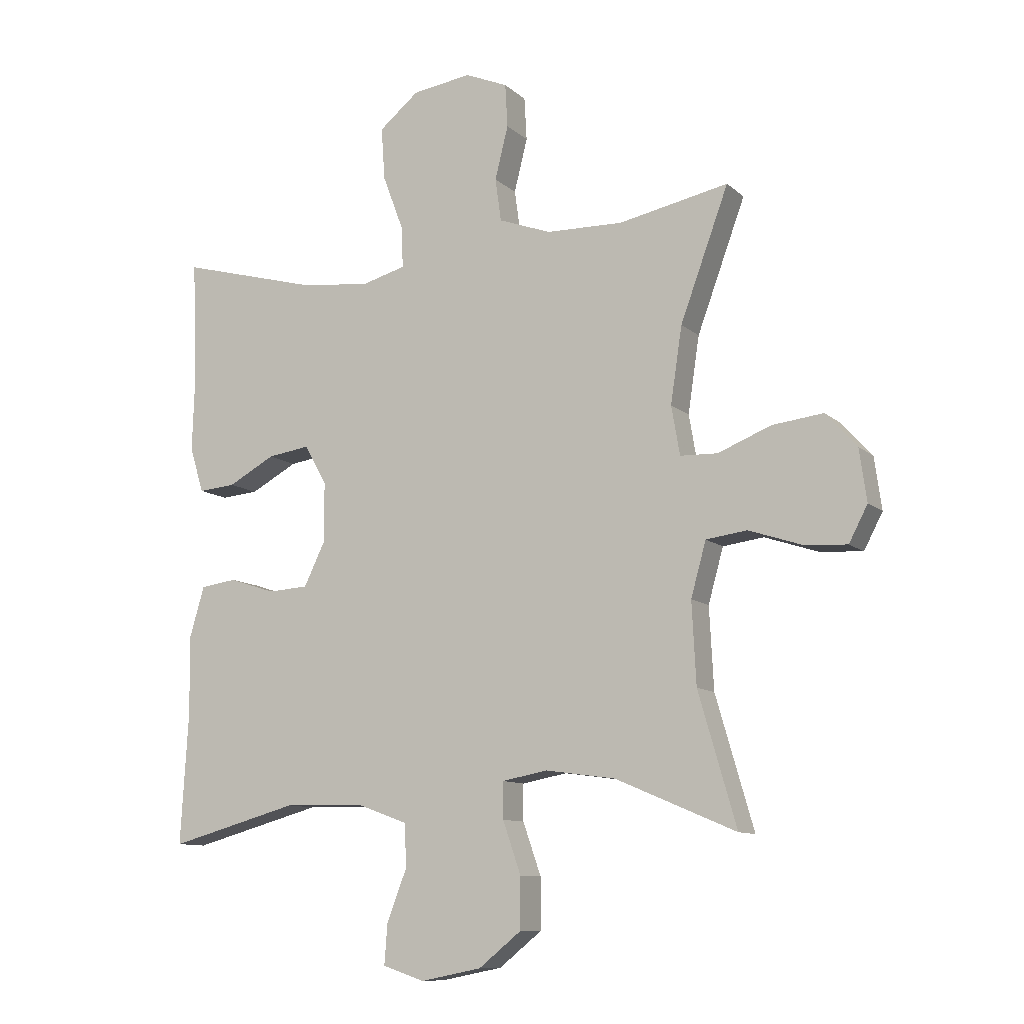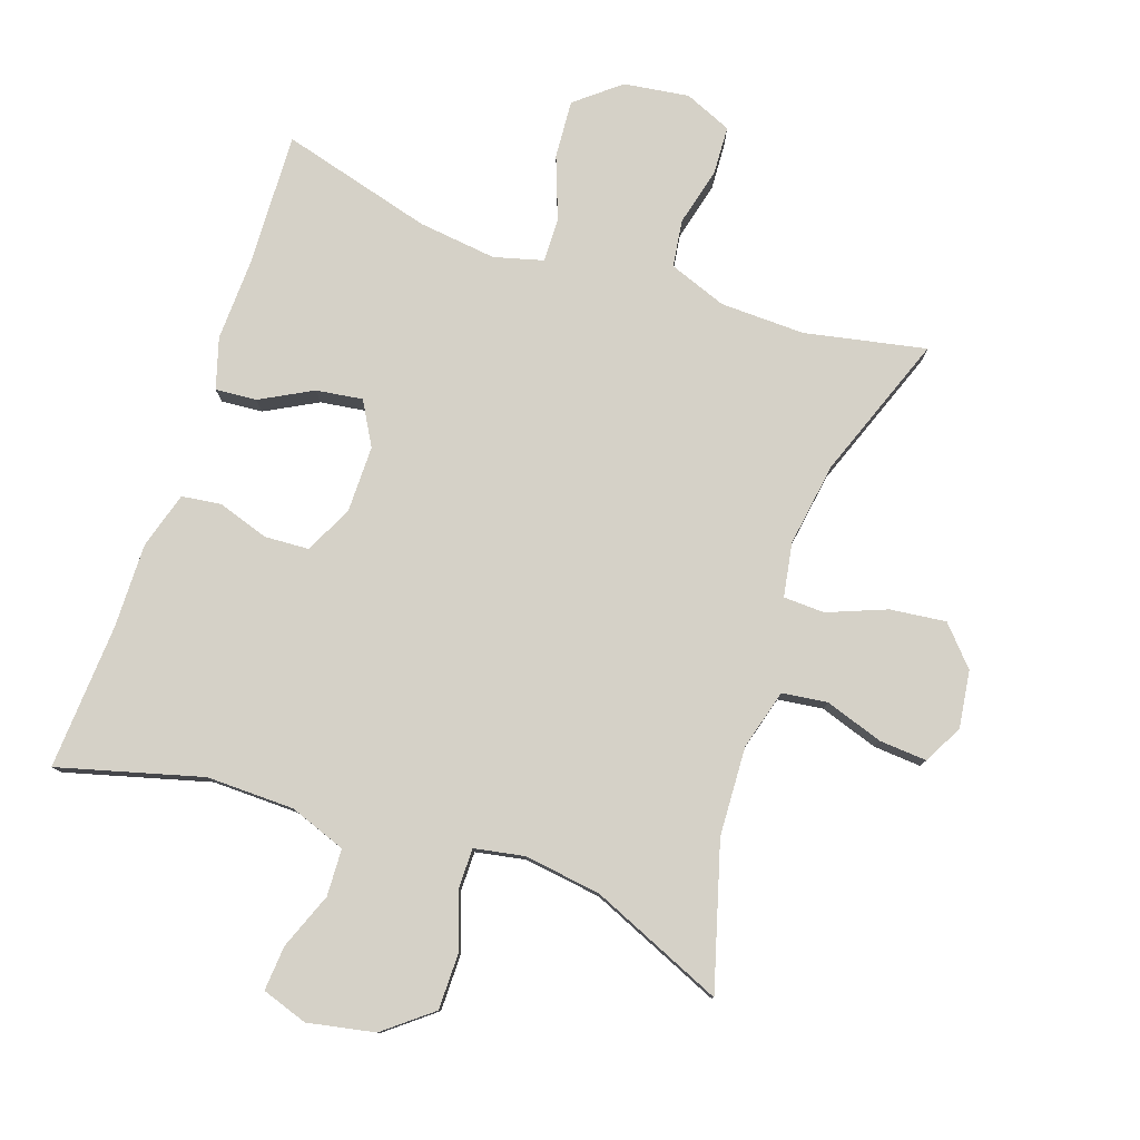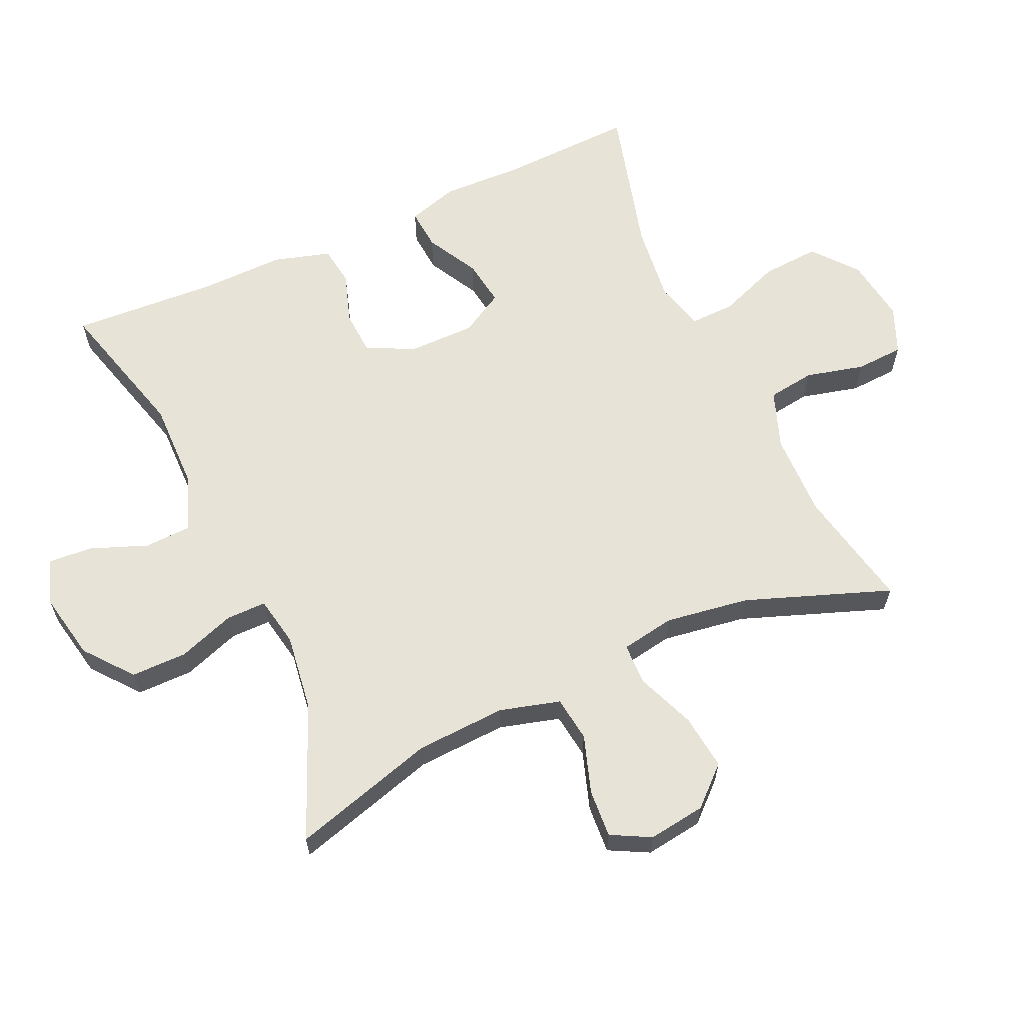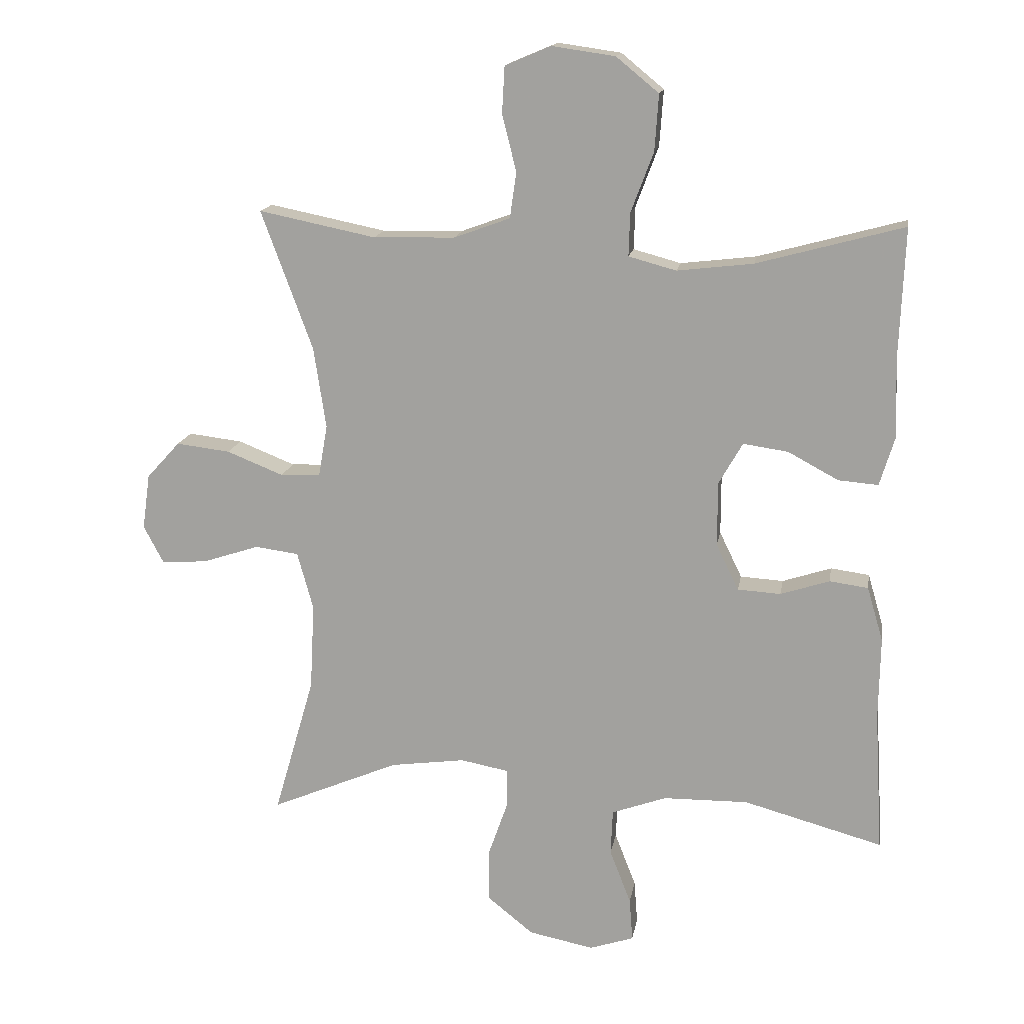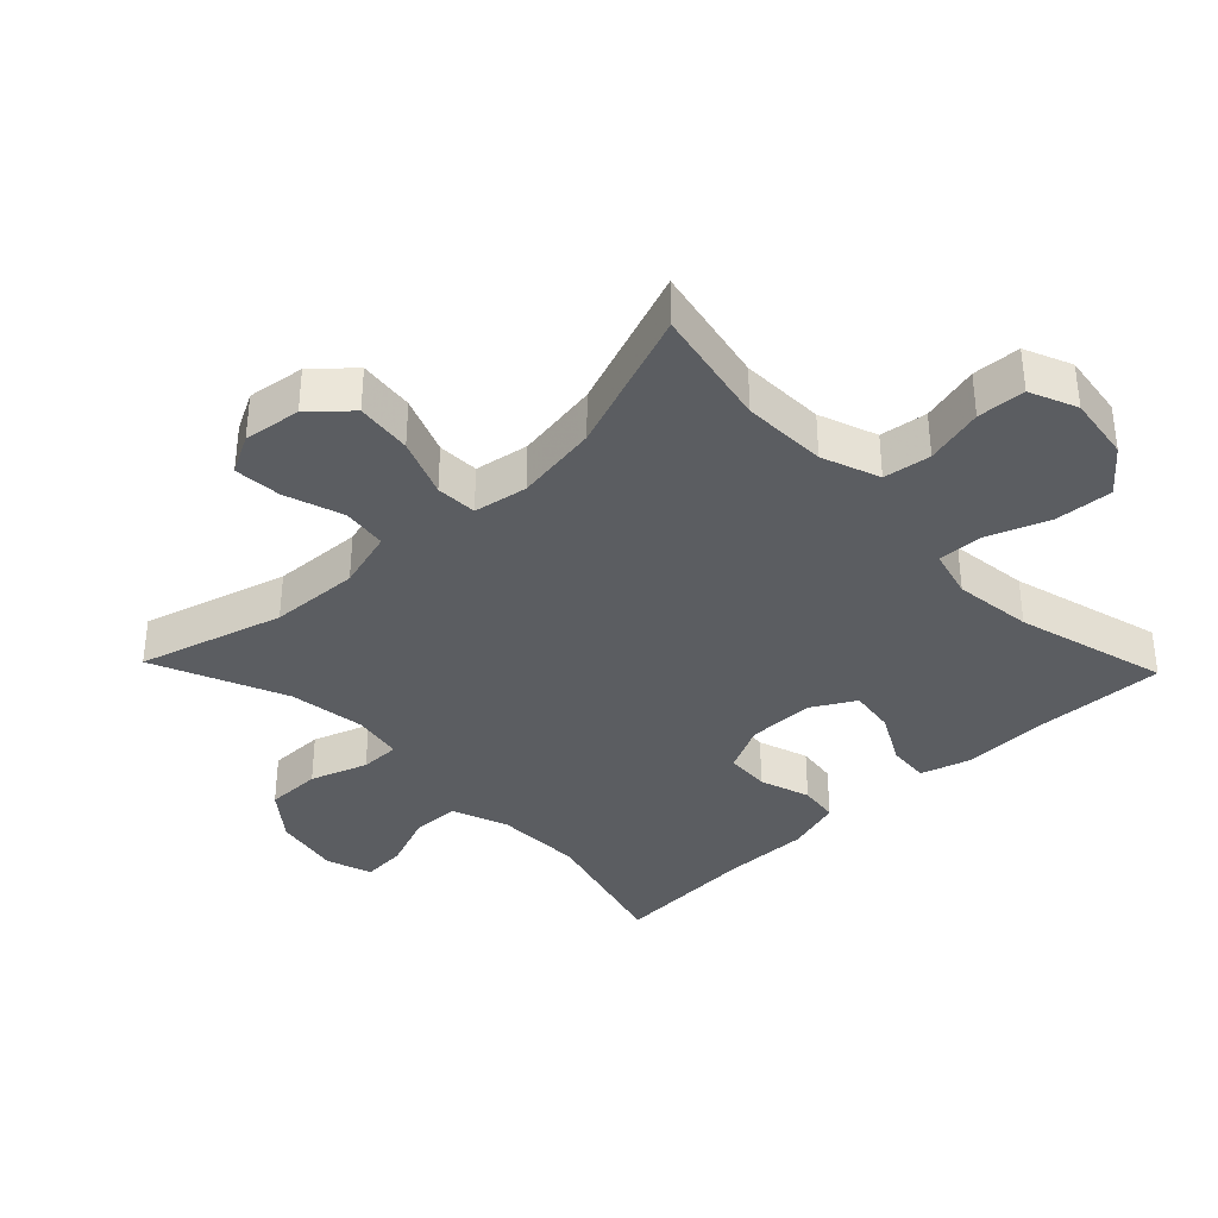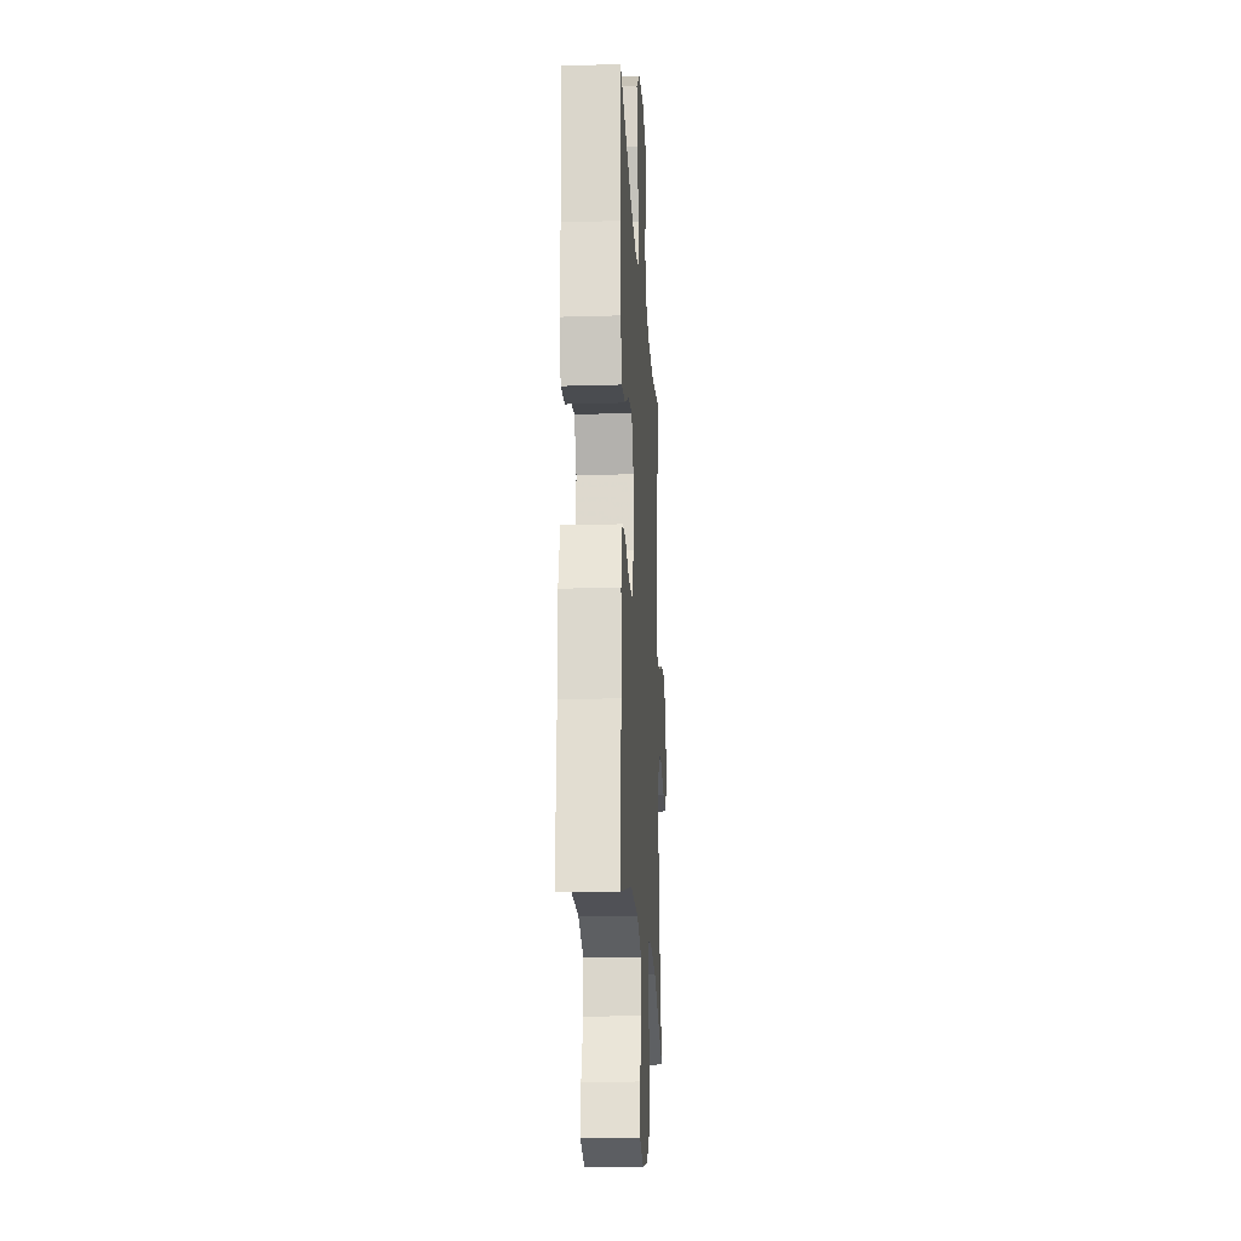
<metadata>
{"format":"obj","ext":"obj","renderer":"f3d","projection":"perspective","resolution":1024,"background":"white","views":[{"elev":-10.4,"azim":-152.9,"up":"+Z"},{"elev":79.3,"azim":-161.0,"up":"+Y"},{"elev":62.4,"azim":-114.5,"up":"+Y"},{"elev":15.6,"azim":9.5,"up":"+Z"},{"elev":-36.2,"azim":-46.1,"up":"+Y"},{"elev":-19.5,"azim":93.3,"up":"+Z"}]}
</metadata>
<code>
v 0.5 0.07 -0.5
v 0.284 0.07 -0.441
v 0.152 0.07 -0.443
v 0.067 0.07 -0.474
v 0.064 0.07 -0.545
v 0.097 0.07 -0.63
v 0.102 0.07 -0.697
v 0.033 0.07 -0.72
v -0.068 0.07 -0.7
v -0.139 0.07 -0.643
v -0.139 0.07 -0.559
v -0.109 0.07 -0.473
v -0.109 0.07 -0.413
v -0.184 0.07 -0.399
v -0.3 0.07 -0.415
v -0.5 0.07 -0.5
v -0.437 0.07 -0.283
v -0.43 0.07 -0.148
v -0.455 0.07 -0.058
v -0.523 0.07 -0.049
v -0.61 0.07 -0.078
v -0.682 0.07 -0.083
v -0.713 0.07 -0.024
v -0.701 0.07 0.062
v -0.649 0.07 0.119
v -0.565 0.07 0.109
v -0.477 0.07 0.074
v -0.415 0.07 0.076
v -0.401 0.07 0.157
v -0.42 0.07 0.283
v -0.5 0.07 0.5
v -0.318 0.07 0.463
v -0.191 0.07 0.466
v -0.104 0.07 0.498
v -0.094 0.07 0.569
v -0.116 0.07 0.657
v -0.112 0.07 0.729
v -0.041 0.07 0.759
v 0.057 0.07 0.745
v 0.123 0.07 0.691
v 0.117 0.07 0.604
v 0.082 0.07 0.511
v 0.08 0.07 0.444
v 0.154 0.07 0.424
v 0.272 0.07 0.438
v 0.5 0.07 0.5
v 0.492 0.07 0.298
v 0.496 0.07 0.175
v 0.473 0.07 0.099
v 0.411 0.07 0.104
v 0.333 0.07 0.146
v 0.263 0.07 0.156
v 0.226 0.07 0.091
v 0.226 0.07 -0.009
v 0.261 0.07 -0.081
v 0.328 0.07 -0.085
v 0.404 0.07 -0.06
v 0.464 0.07 -0.068
v 0.489 0.07 -0.153
v 0.487 0.07 -0.281
v 0.5 0 -0.5
v 0.284 0 -0.441
v 0.152 0 -0.443
v 0.067 0 -0.474
v 0.064 0 -0.545
v 0.097 0 -0.63
v 0.102 0 -0.697
v 0.033 0 -0.72
v -0.068 0 -0.7
v -0.139 0 -0.643
v -0.139 0 -0.559
v -0.109 0 -0.473
v -0.109 0 -0.413
v -0.184 0 -0.399
v -0.3 0 -0.415
v -0.5 0 -0.5
v -0.437 0 -0.283
v -0.43 0 -0.148
v -0.455 0 -0.058
v -0.523 0 -0.049
v -0.61 0 -0.078
v -0.682 0 -0.083
v -0.713 0 -0.024
v -0.701 0 0.062
v -0.649 0 0.119
v -0.565 0 0.109
v -0.477 0 0.074
v -0.415 0 0.076
v -0.401 0 0.157
v -0.42 0 0.283
v -0.5 0 0.5
v -0.318 0 0.463
v -0.191 0 0.466
v -0.104 0 0.498
v -0.094 0 0.569
v -0.116 0 0.657
v -0.112 0 0.729
v -0.041 0 0.759
v 0.057 0 0.745
v 0.123 0 0.691
v 0.117 0 0.604
v 0.082 0 0.511
v 0.08 0 0.444
v 0.154 0 0.424
v 0.272 0 0.438
v 0.5 0 0.5
v 0.492 0 0.298
v 0.496 0 0.175
v 0.473 0 0.099
v 0.411 0 0.104
v 0.333 0 0.146
v 0.263 0 0.156
v 0.226 0 0.091
v 0.226 0 -0.009
v 0.261 0 -0.081
v 0.328 0 -0.085
v 0.404 0 -0.06
v 0.464 0 -0.068
v 0.489 0 -0.153
v 0.487 0 -0.281
f 58 59 60
f 57 58 60
f 56 57 60
f 60 1 2
f 56 60 2
f 55 56 2
f 54 55 2 3
f 53 54 3 4
f 49 50 51
f 48 49 51
f 47 48 51
f 47 51 52
f 46 47 52
f 45 46 52
f 44 45 52 53
f 40 41 42
f 39 40 42
f 38 39 42
f 37 38 42
f 36 37 42
f 35 36 42
f 34 35 42 43
f 33 34 43
f 44 53 4
f 43 44 4
f 33 43 4
f 32 33 4
f 25 26 27
f 24 25 27
f 23 24 27
f 22 23 27
f 21 22 27
f 20 21 27
f 19 20 27 28
f 18 19 28
f 17 18 28 29
f 15 16 17
f 14 15 17 29
f 10 11 12
f 9 10 12
f 8 9 12
f 7 8 12
f 6 7 12
f 5 6 12
f 5 12 13
f 4 5 13
f 32 4 13
f 31 32 13
f 30 31 13
f 13 14 29 30
f 120 119 118
f 120 118 117
f 120 117 116
f 62 61 120
f 62 120 116
f 62 116 115
f 63 62 115 114
f 64 63 114 113
f 111 110 109
f 111 109 108
f 111 108 107
f 112 111 107
f 112 107 106
f 112 106 105
f 113 112 105 104
f 102 101 100
f 102 100 99
f 102 99 98
f 102 98 97
f 102 97 96
f 102 96 95
f 103 102 95 94
f 103 94 93
f 64 113 104
f 64 104 103
f 64 103 93
f 64 93 92
f 87 86 85
f 87 85 84
f 87 84 83
f 87 83 82
f 87 82 81
f 87 81 80
f 88 87 80 79
f 88 79 78
f 89 88 78 77
f 77 76 75
f 89 77 75 74
f 72 71 70
f 72 70 69
f 72 69 68
f 72 68 67
f 72 67 66
f 72 66 65
f 73 72 65
f 73 65 64
f 73 64 92
f 73 92 91
f 73 91 90
f 90 89 74 73
f 1 61 62 2
f 2 62 63 3
f 3 63 64 4
f 4 64 65 5
f 5 65 66 6
f 6 66 67 7
f 7 67 68 8
f 8 68 69 9
f 9 69 70 10
f 10 70 71 11
f 11 71 72 12
f 12 72 73 13
f 13 73 74 14
f 14 74 75 15
f 15 75 76 16
f 16 76 77 17
f 17 77 78 18
f 18 78 79 19
f 19 79 80 20
f 20 80 81 21
f 21 81 82 22
f 22 82 83 23
f 23 83 84 24
f 24 84 85 25
f 25 85 86 26
f 26 86 87 27
f 27 87 88 28
f 28 88 89 29
f 29 89 90 30
f 30 90 91 31
f 31 91 92 32
f 32 92 93 33
f 33 93 94 34
f 34 94 95 35
f 35 95 96 36
f 36 96 97 37
f 37 97 98 38
f 38 98 99 39
f 39 99 100 40
f 40 100 101 41
f 41 101 102 42
f 42 102 103 43
f 43 103 104 44
f 44 104 105 45
f 45 105 106 46
f 46 106 107 47
f 47 107 108 48
f 48 108 109 49
f 49 109 110 50
f 50 110 111 51
f 51 111 112 52
f 52 112 113 53
f 53 113 114 54
f 54 114 115 55
f 55 115 116 56
f 56 116 117 57
f 57 117 118 58
f 58 118 119 59
f 59 119 120 60
f 60 120 61 1

</code>
